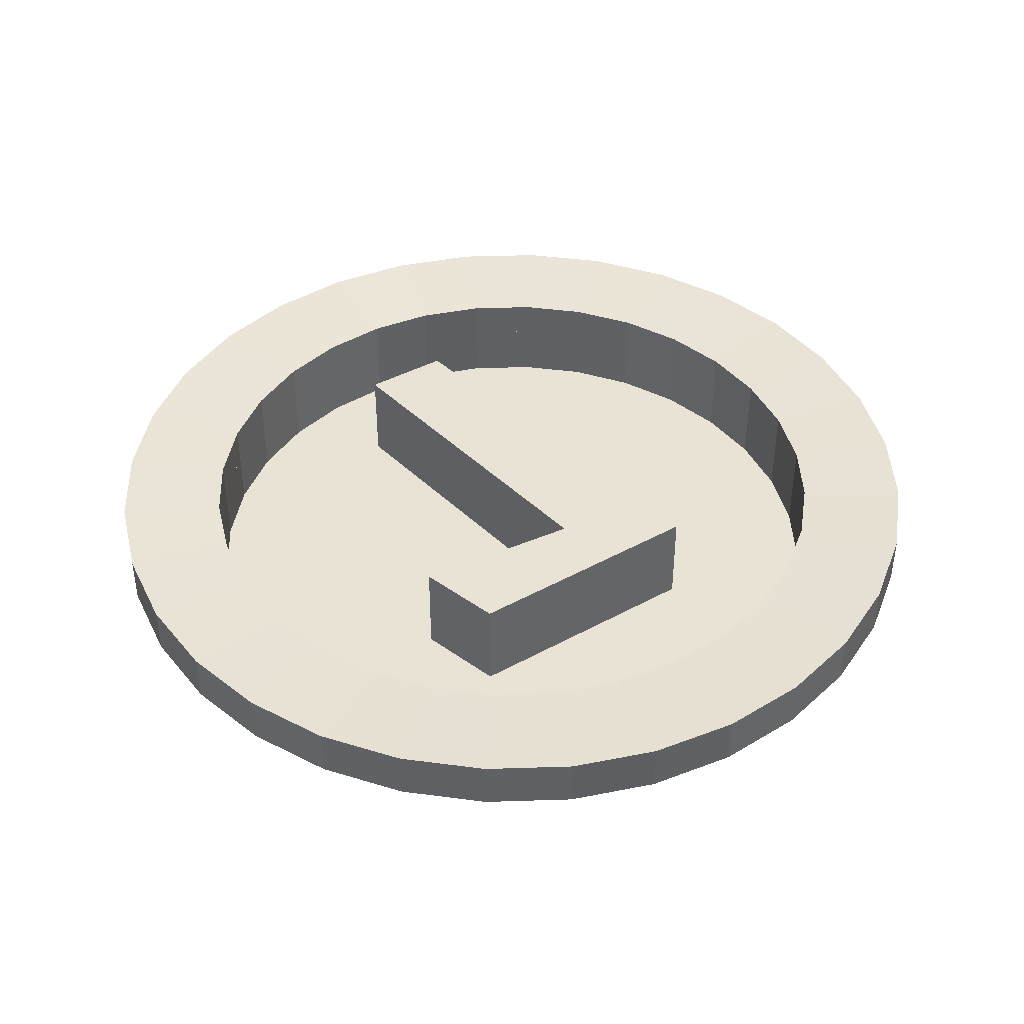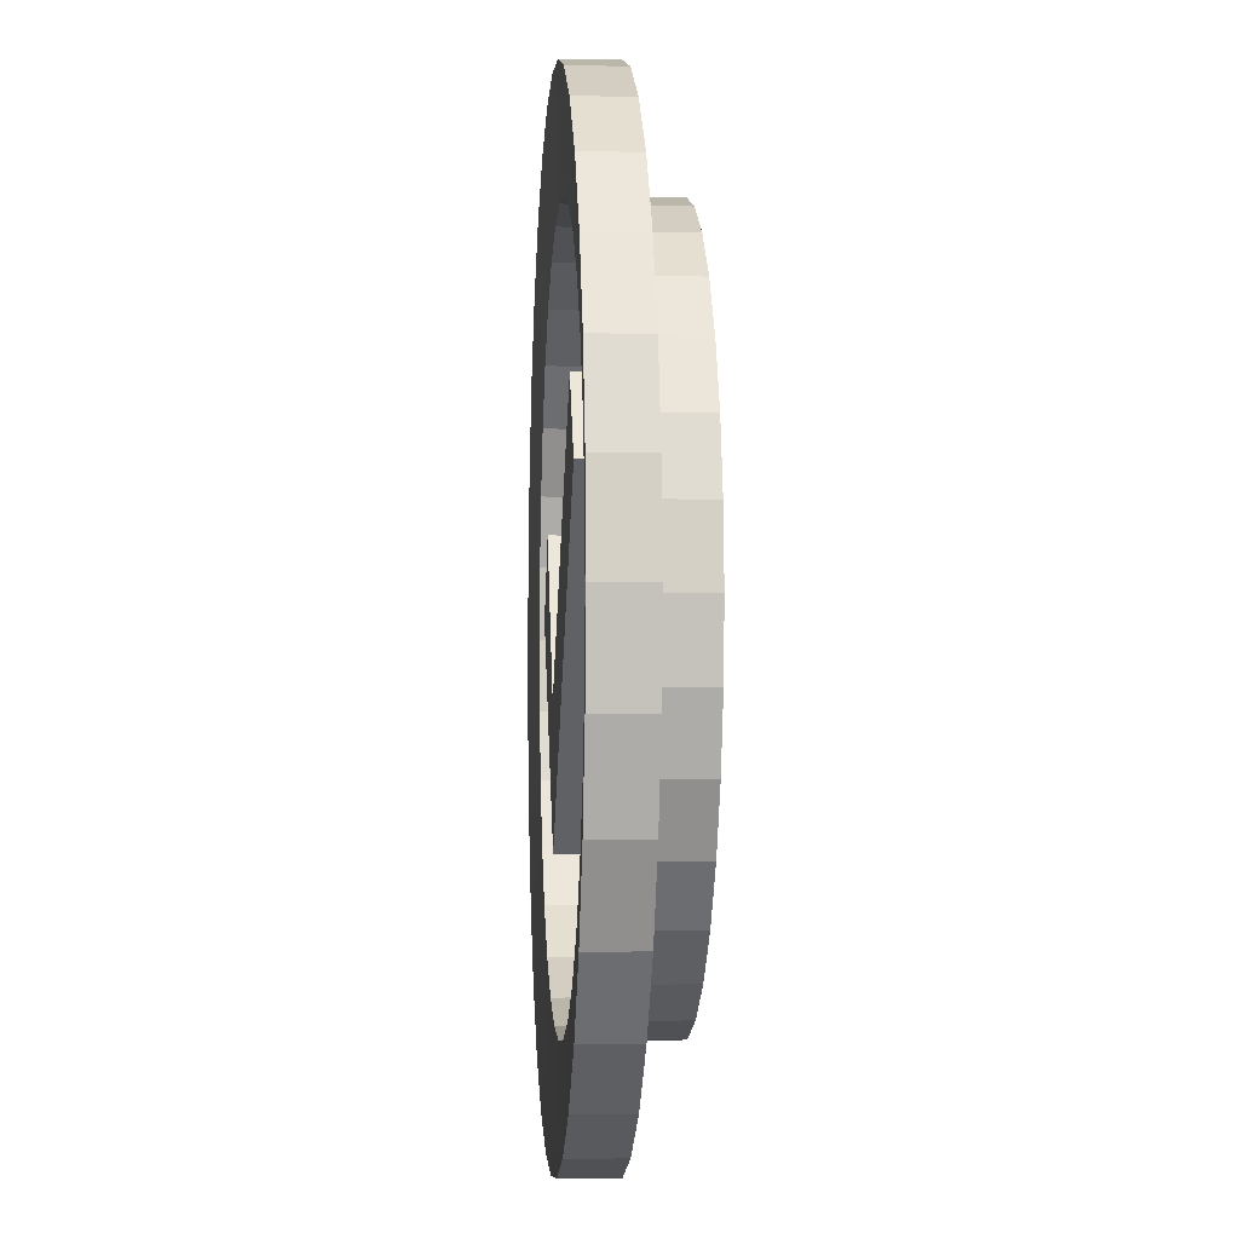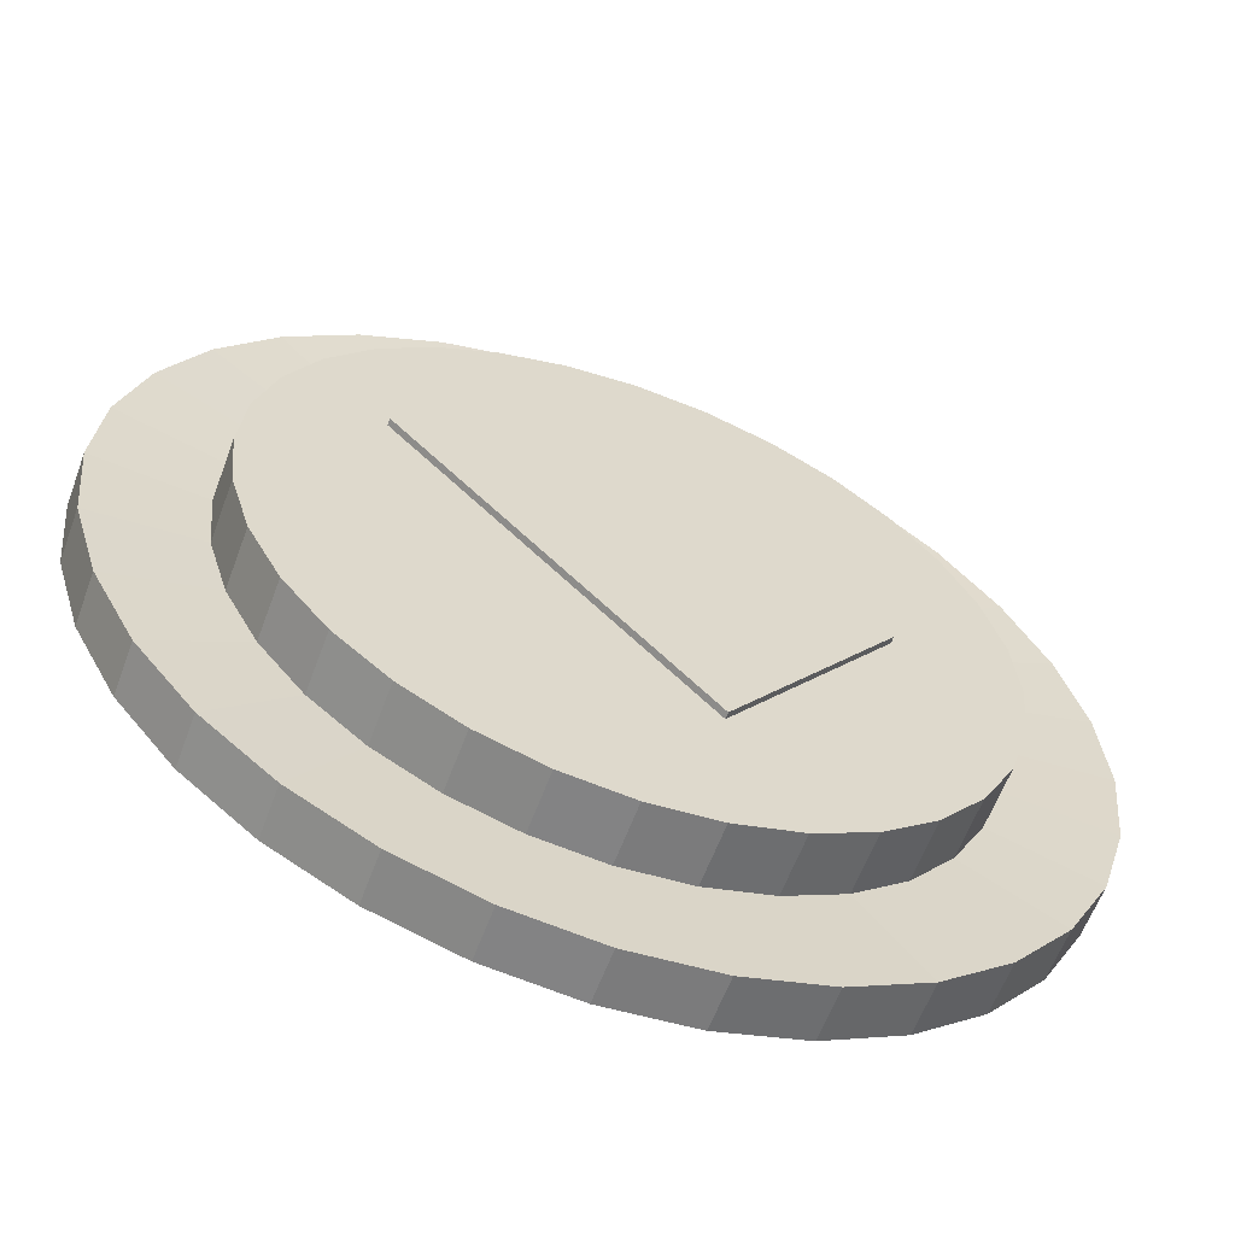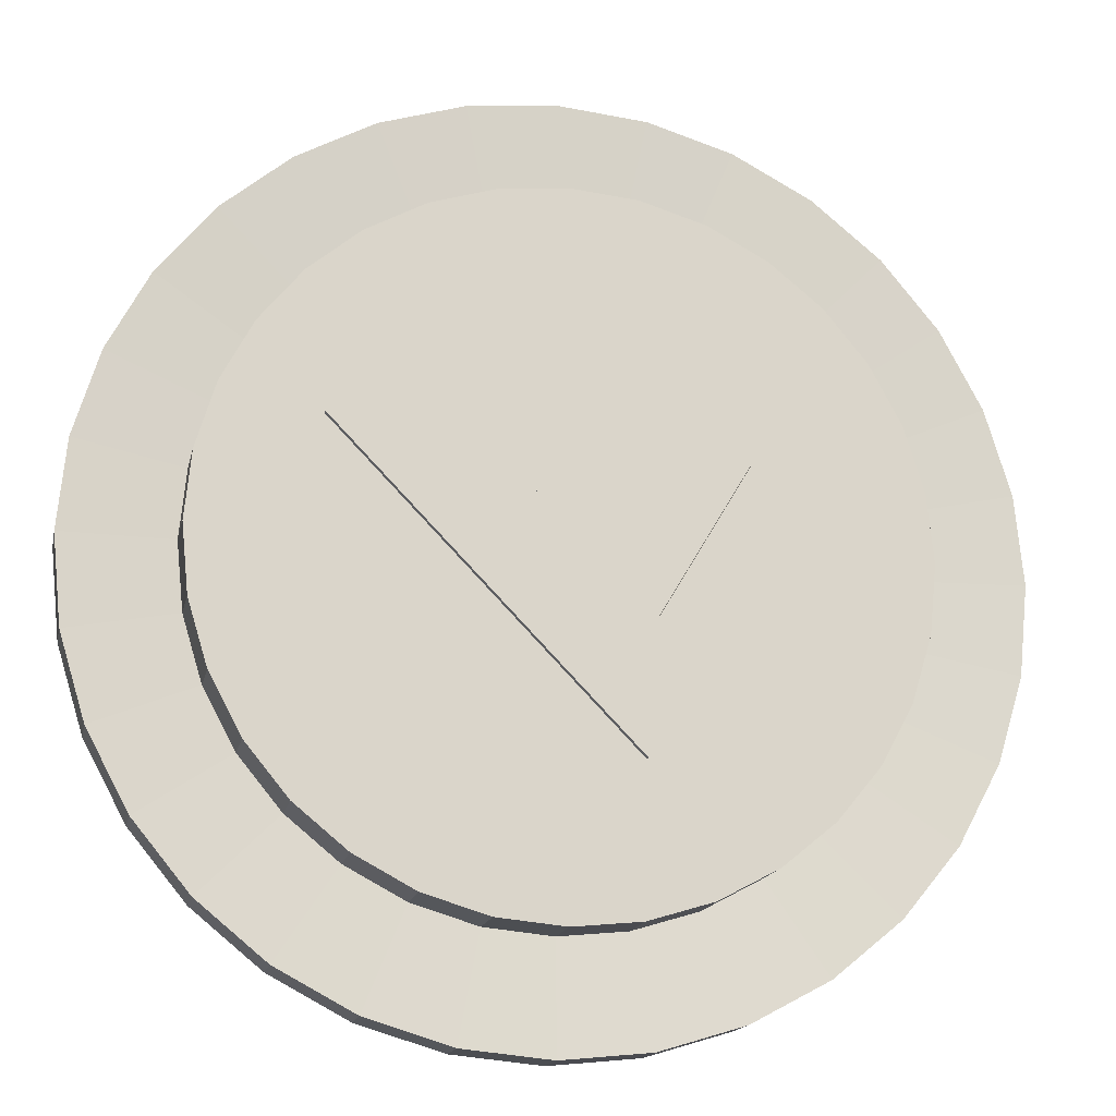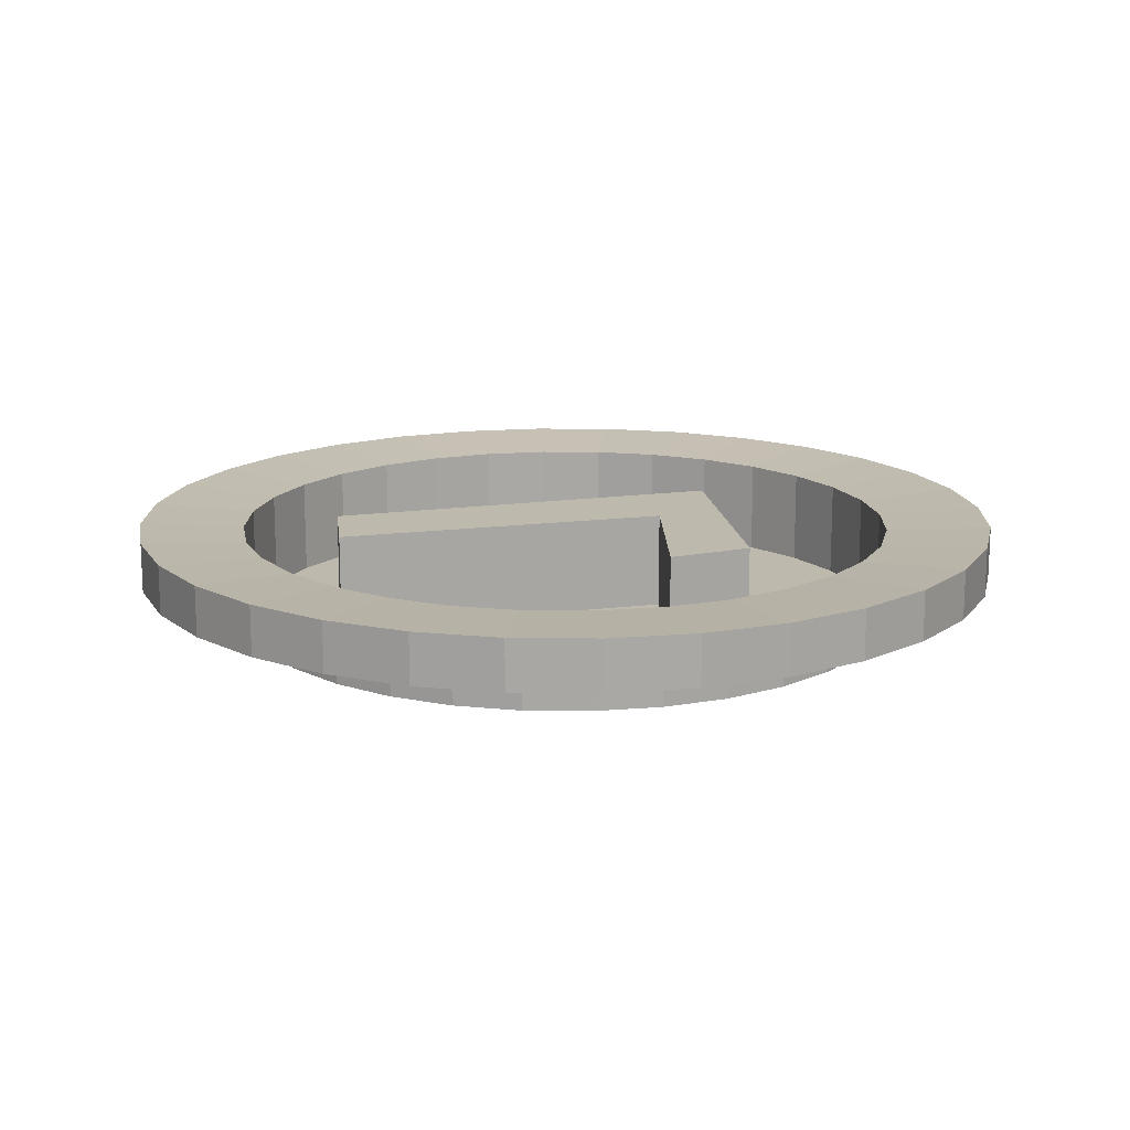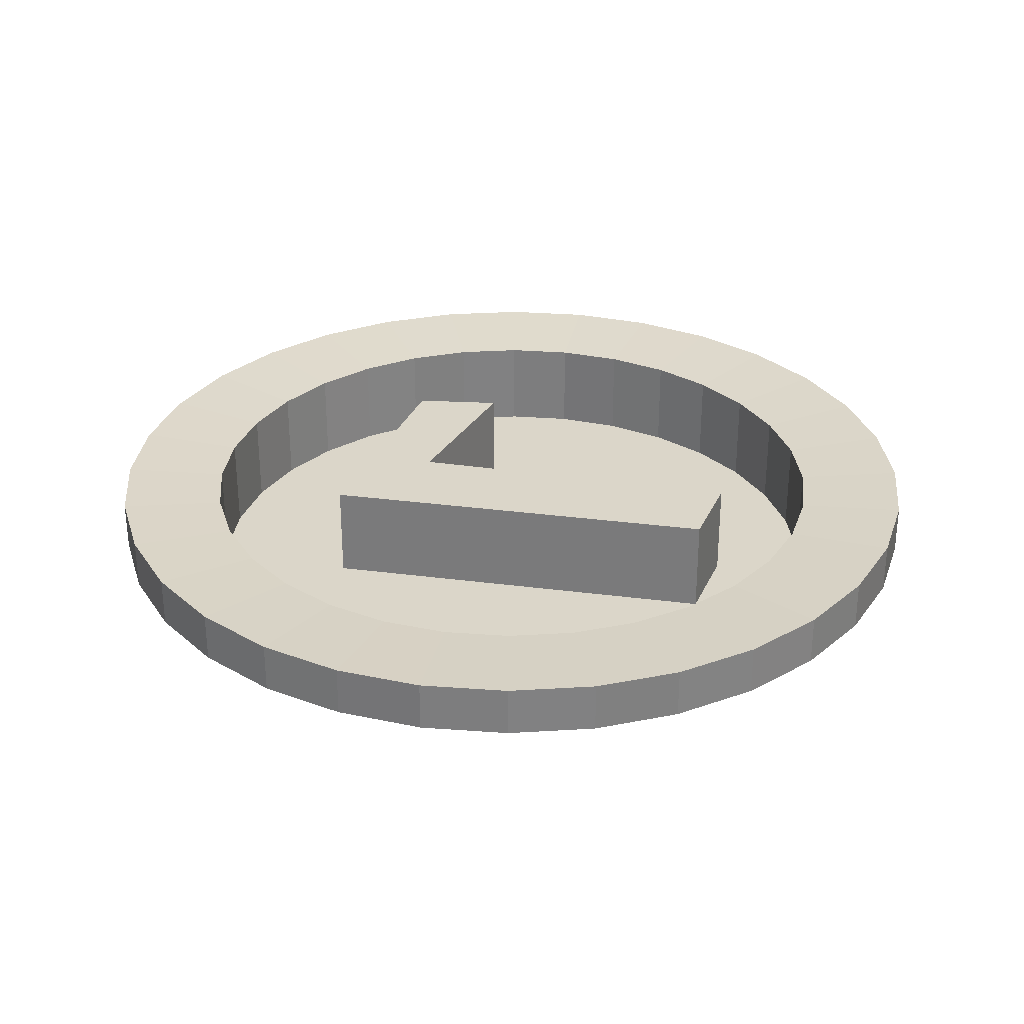
<metadata>
{"format":"obj","ext":"obj","renderer":"f3d","projection":"perspective","resolution":1024,"background":"white","views":[{"elev":42.1,"azim":-86.6,"up":"+Z"},{"elev":-3.2,"azim":85.8,"up":"+Y"},{"elev":-60.0,"azim":159.8,"up":"+Y"},{"elev":-16.0,"azim":168.3,"up":"+Y"},{"elev":15.3,"azim":-150.7,"up":"+Z"},{"elev":30.0,"azim":56.8,"up":"+Z"}]}
</metadata>
<code>
o checkmark
v -0.04571 0.002287 0.01086
v -0.03452 0.01695 0.01086
v -0.04571 0.002287 -0.01086
v -0.03452 0.01695 -0.01086
v 0.04535 0.02196 0.01086
v 0.03452 0.03689 0.01086
v 0.04535 0.02196 -0.01086
v 0.03452 0.03689 -0.01086
v -0.0142 -0.0395 -0.01086
v -0.01651 -0.01329 -0.01086
v -0.0142 -0.0395 0.01086
v -0.01651 -0.01329 0.01086
f 1 2 4 3
f 9 10 8 7
f 7 8 6 5
f 11 12 2 1
f 9 7 5 11
f 10 4 2 12
f 8 10 12 6
f 3 9 11 1
f 5 6 12 11
f 3 4 10 9
o circle
v 0 0.07007 0.002628
v 0 0.07007 0.01063
v 0 0.09218 0.01189
v 0 0.09218 0.001366
v -0.01798 0.09041 0.01189
v -0.01798 0.09041 0.001366
v -0.03528 0.08516 0.01189
v -0.03528 0.08516 0.001366
v -0.05121 0.07665 0.01189
v -0.05121 0.07665 0.001366
v -0.06518 0.06518 0.01189
v -0.06518 0.06518 0.001366
v -0.07665 0.05121 0.01189
v -0.07665 0.05121 0.001366
v -0.08516 0.03528 0.01189
v -0.08516 0.03528 0.001366
v -0.09041 0.01798 0.01189
v -0.09041 0.01798 0.001366
v -0.09218 0 0.01189
v -0.09218 0 0.001366
v -0.09041 -0.01798 0.01189
v -0.09041 -0.01798 0.001366
v -0.08516 -0.03528 0.01189
v -0.08516 -0.03528 0.001366
v -0.07665 -0.05121 0.01189
v -0.07665 -0.05121 0.001366
v -0.06518 -0.06518 0.01189
v -0.06518 -0.06518 0.001366
v -0.05121 -0.07665 0.01189
v -0.05121 -0.07665 0.001366
v -0.03528 -0.08516 0.01189
v -0.03528 -0.08516 0.001366
v -0.01798 -0.09041 0.01189
v -0.01798 -0.09041 0.001366
v 0 -0.09218 0.01189
v 0 -0.09218 0.001366
v 0.01798 -0.09041 0.01189
v 0.01798 -0.09041 0.001366
v 0.03528 -0.08516 0.01189
v 0.03528 -0.08516 0.001366
v 0.05121 -0.07665 0.01189
v 0.05121 -0.07665 0.001366
v 0.06518 -0.06518 0.01189
v 0.06518 -0.06518 0.001366
v 0.07665 -0.05121 0.01189
v 0.07665 -0.05121 0.001366
v 0.08516 -0.03528 0.01189
v 0.08516 -0.03528 0.001366
v 0.09041 -0.01798 0.01189
v 0.09041 -0.01798 0.001366
v 0.09218 0 0.01189
v 0.09218 0 0.001366
v 0.09041 0.01798 0.01189
v 0.09041 0.01798 0.001366
v 0.08516 0.03528 0.01189
v 0.08516 0.03528 0.001366
v 0.07665 0.05121 0.01189
v 0.07665 0.05121 0.001366
v 0.06518 0.06518 0.01189
v 0.06518 0.06518 0.001366
v 0.05121 0.07665 0.01189
v 0.05121 0.07665 0.001366
v 0.03528 0.08516 0.01189
v 0.03528 0.08516 0.001366
v 0.01798 0.09041 0.01189
v 0.01798 0.09041 0.001366
v -0.01367 0.06873 0.01063
v -0.01367 0.06873 0.002628
v -0.02682 0.06474 0.01063
v -0.02682 0.06474 0.002628
v -0.03893 0.05826 0.01063
v -0.03893 0.05826 0.002628
v -0.04955 0.04955 0.01063
v -0.04955 0.04955 0.002628
v -0.05826 0.03893 0.01063
v -0.05826 0.03893 0.002628
v -0.06474 0.02682 0.01063
v -0.06474 0.02682 0.002628
v -0.06873 0.01367 0.01063
v -0.06873 0.01367 0.002628
v -0.07007 0 0.01063
v -0.07007 0 0.002628
v -0.06873 -0.01367 0.01063
v -0.06873 -0.01367 0.002628
v -0.06474 -0.02682 0.01063
v -0.06474 -0.02682 0.002628
v -0.05826 -0.03893 0.01063
v -0.05826 -0.03893 0.002628
v -0.04955 -0.04955 0.01063
v -0.04955 -0.04955 0.002628
v -0.03893 -0.05826 0.01063
v -0.03893 -0.05826 0.002628
v -0.02682 -0.06474 0.01063
v -0.02682 -0.06474 0.002628
v -0.01367 -0.06873 0.01063
v -0.01367 -0.06873 0.002628
v 0 -0.07007 0.01063
v 0 -0.07007 0.002628
v 0.01367 -0.06873 0.01063
v 0.01367 -0.06873 0.002628
v 0.02682 -0.06474 0.01063
v 0.02682 -0.06474 0.002628
v 0.03893 -0.05826 0.01063
v 0.03893 -0.05826 0.002628
v 0.04955 -0.04955 0.01063
v 0.04955 -0.04955 0.002628
v 0.05826 -0.03893 0.01063
v 0.05826 -0.03893 0.002628
v 0.06474 -0.02682 0.01063
v 0.06474 -0.02682 0.002628
v 0.06873 -0.01367 0.01063
v 0.06873 -0.01367 0.002628
v 0.07007 0 0.01063
v 0.07007 0 0.002628
v 0.06873 0.01367 0.01063
v 0.06873 0.01367 0.002628
v 0.06474 0.02682 0.01063
v 0.06474 0.02682 0.002628
v 0.05826 0.03893 0.01063
v 0.05826 0.03893 0.002628
v 0.04955 0.04955 0.01063
v 0.04955 0.04955 0.002628
v 0.03893 0.05826 0.01063
v 0.03893 0.05826 0.002628
v 0.02682 0.06474 0.01063
v 0.02682 0.06474 0.002628
v 0.01367 0.06873 0.01063
v 0.01367 0.06873 0.002628
v 0 0.07007 -0.00954
v -0.01367 0.06873 -0.00954
v -0.02682 0.06474 -0.00954
v -0.03893 0.05826 -0.00954
v -0.04955 0.04955 -0.00954
v -0.05826 0.03893 -0.00954
v -0.06474 0.02682 -0.00954
v -0.06873 0.01367 -0.00954
v -0.07007 0 -0.00954
v -0.06873 -0.01367 -0.00954
v -0.06474 -0.02682 -0.00954
v -0.05826 -0.03893 -0.00954
v -0.04955 -0.04955 -0.00954
v -0.03893 -0.05826 -0.00954
v -0.02682 -0.06474 -0.00954
v -0.01367 -0.06873 -0.00954
v 0 -0.07007 -0.00954
v 0.01367 -0.06873 -0.00954
v 0.02682 -0.06474 -0.00954
v 0.03893 -0.05826 -0.00954
v 0.04955 -0.04955 -0.00954
v 0.05826 -0.03893 -0.00954
v 0.06474 -0.02682 -0.00954
v 0.06873 -0.01367 -0.00954
v 0.07007 0 -0.00954
v 0.06873 0.01367 -0.00954
v 0.06474 0.02682 -0.00954
v 0.05826 0.03893 -0.00954
v 0.04955 0.04955 -0.00954
v 0.03893 0.05826 -0.00954
v 0.02682 0.06474 -0.00954
v 0.01367 0.06873 -0.00954
v 0 0 -0.00954
f 54 116 118 56
f 137 139 140 138
f 15 16 18 17
f 35 97 95 33
f 135 137 138 136
f 17 18 20 19
f 64 126 128 66
f 133 135 136 134
f 19 20 22 21
f 22 84 86 24
f 131 133 134 132
f 21 22 24 23
f 55 117 115 53
f 129 131 132 130
f 23 24 26 25
f 74 136 138 76
f 127 129 130 128
f 25 26 28 27
f 32 94 96 34
f 125 127 128 126
f 27 28 30 29
f 65 127 125 63
f 123 125 126 124
f 29 30 32 31
f 23 85 83 21
f 121 123 124 122
f 31 32 34 33
f 42 104 106 44
f 119 121 122 120
f 33 34 36 35
f 75 137 135 73
f 117 119 120 118
f 35 36 38 37
f 33 95 93 31
f 115 117 118 116
f 37 38 40 39
f 52 114 116 54
f 113 115 116 114
f 39 40 42 41
f 43 105 103 41
f 111 113 114 112
f 41 42 44 43
f 62 124 126 64
f 109 111 112 110
f 43 44 46 45
f 20 82 84 22
f 107 109 110 108
f 45 46 48 47
f 53 115 113 51
f 105 107 108 106
f 47 48 50 49
f 72 134 136 74
f 103 105 106 104
f 49 50 52 51
f 30 92 94 32
f 101 103 104 102
f 51 52 54 53
f 63 125 123 61
f 99 101 102 100
f 53 54 56 55
f 21 83 81 19
f 97 99 100 98
f 55 56 58 57
f 40 102 104 42
f 95 97 98 96
f 57 58 60 59
f 73 135 133 71
f 93 95 96 94
f 59 60 62 61
f 31 93 91 29
f 91 93 94 92
f 61 62 64 63
f 50 112 114 52
f 89 91 92 90
f 63 64 66 65
f 41 103 101 39
f 87 89 90 88
f 65 66 68 67
f 60 122 124 62
f 85 87 88 86
f 67 68 70 69
f 18 80 82 20
f 83 85 86 84
f 69 70 72 71
f 51 113 111 49
f 81 83 84 82
f 71 72 74 73
f 70 132 134 72
f 79 81 82 80
f 73 74 76 75
f 28 90 92 30
f 14 79 80 13
f 75 76 78 77
f 45 107 105 43
f 139 14 13 140
f 77 78 16 15
f 77 139 137 75
f 44 106 108 46
f 25 87 85 23
f 67 129 127 65
f 34 96 98 36
f 76 138 140 78
f 57 119 117 55
f 24 86 88 26
f 66 128 130 68
f 47 109 107 45
f 15 14 139 77
f 56 118 120 58
f 37 99 97 35
f 78 140 13 16
f 17 79 14 15
f 46 108 110 48
f 27 89 87 25
f 69 131 129 67
f 36 98 100 38
f 59 121 119 57
f 26 88 90 28
f 68 130 132 70
f 16 13 80 18
f 49 111 109 47
f 58 120 122 60
f 39 101 99 37
f 48 110 112 50
f 29 91 89 27
f 71 133 131 69
f 38 100 102 40
f 19 81 79 17
f 61 123 121 59
f 102 153 152 100
f 88 146 145 86
f 116 118 161 160
f 134 169 168 132
f 100 152 151 98
f 126 165 164 124
f 84 86 145 144
f 114 116 160 159
f 136 170 169 134
f 82 84 144 143
f 114 159 158 112
f 126 128 166 165
f 80 82 143 142
f 112 158 157 110
f 98 151 150 96
f 138 171 170 136
f 110 157 156 108
f 94 96 150 149
f 130 167 166 128
f 108 156 155 106
f 92 94 149 148
f 122 163 162 120
f 140 172 171 138
f 104 106 155 154
f 120 162 161 118
f 92 148 147 90
f 132 168 167 130
f 104 154 153 102
f 80 142 141 13
f 90 147 146 88
f 124 164 163 122
f 13 141 172 140
f 154 173 153
f 149 150 173
f 172 173 171
f 142 143 173
f 159 160 173
f 141 173 172
f 153 173 152
f 148 149 173
f 142 173 141
f 159 173 158
f 152 173 151
f 148 173 147
f 163 173 162
f 158 173 157
f 164 173 163
f 147 173 146
f 165 173 164
f 157 173 156
f 165 166 173
f 146 173 145
f 167 173 166
f 156 173 155
f 168 173 167
f 144 145 173
f 162 173 161
f 169 173 168
f 154 155 173
f 151 173 150
f 170 173 169
f 143 144 173
f 160 161 173
f 171 173 170

</code>
